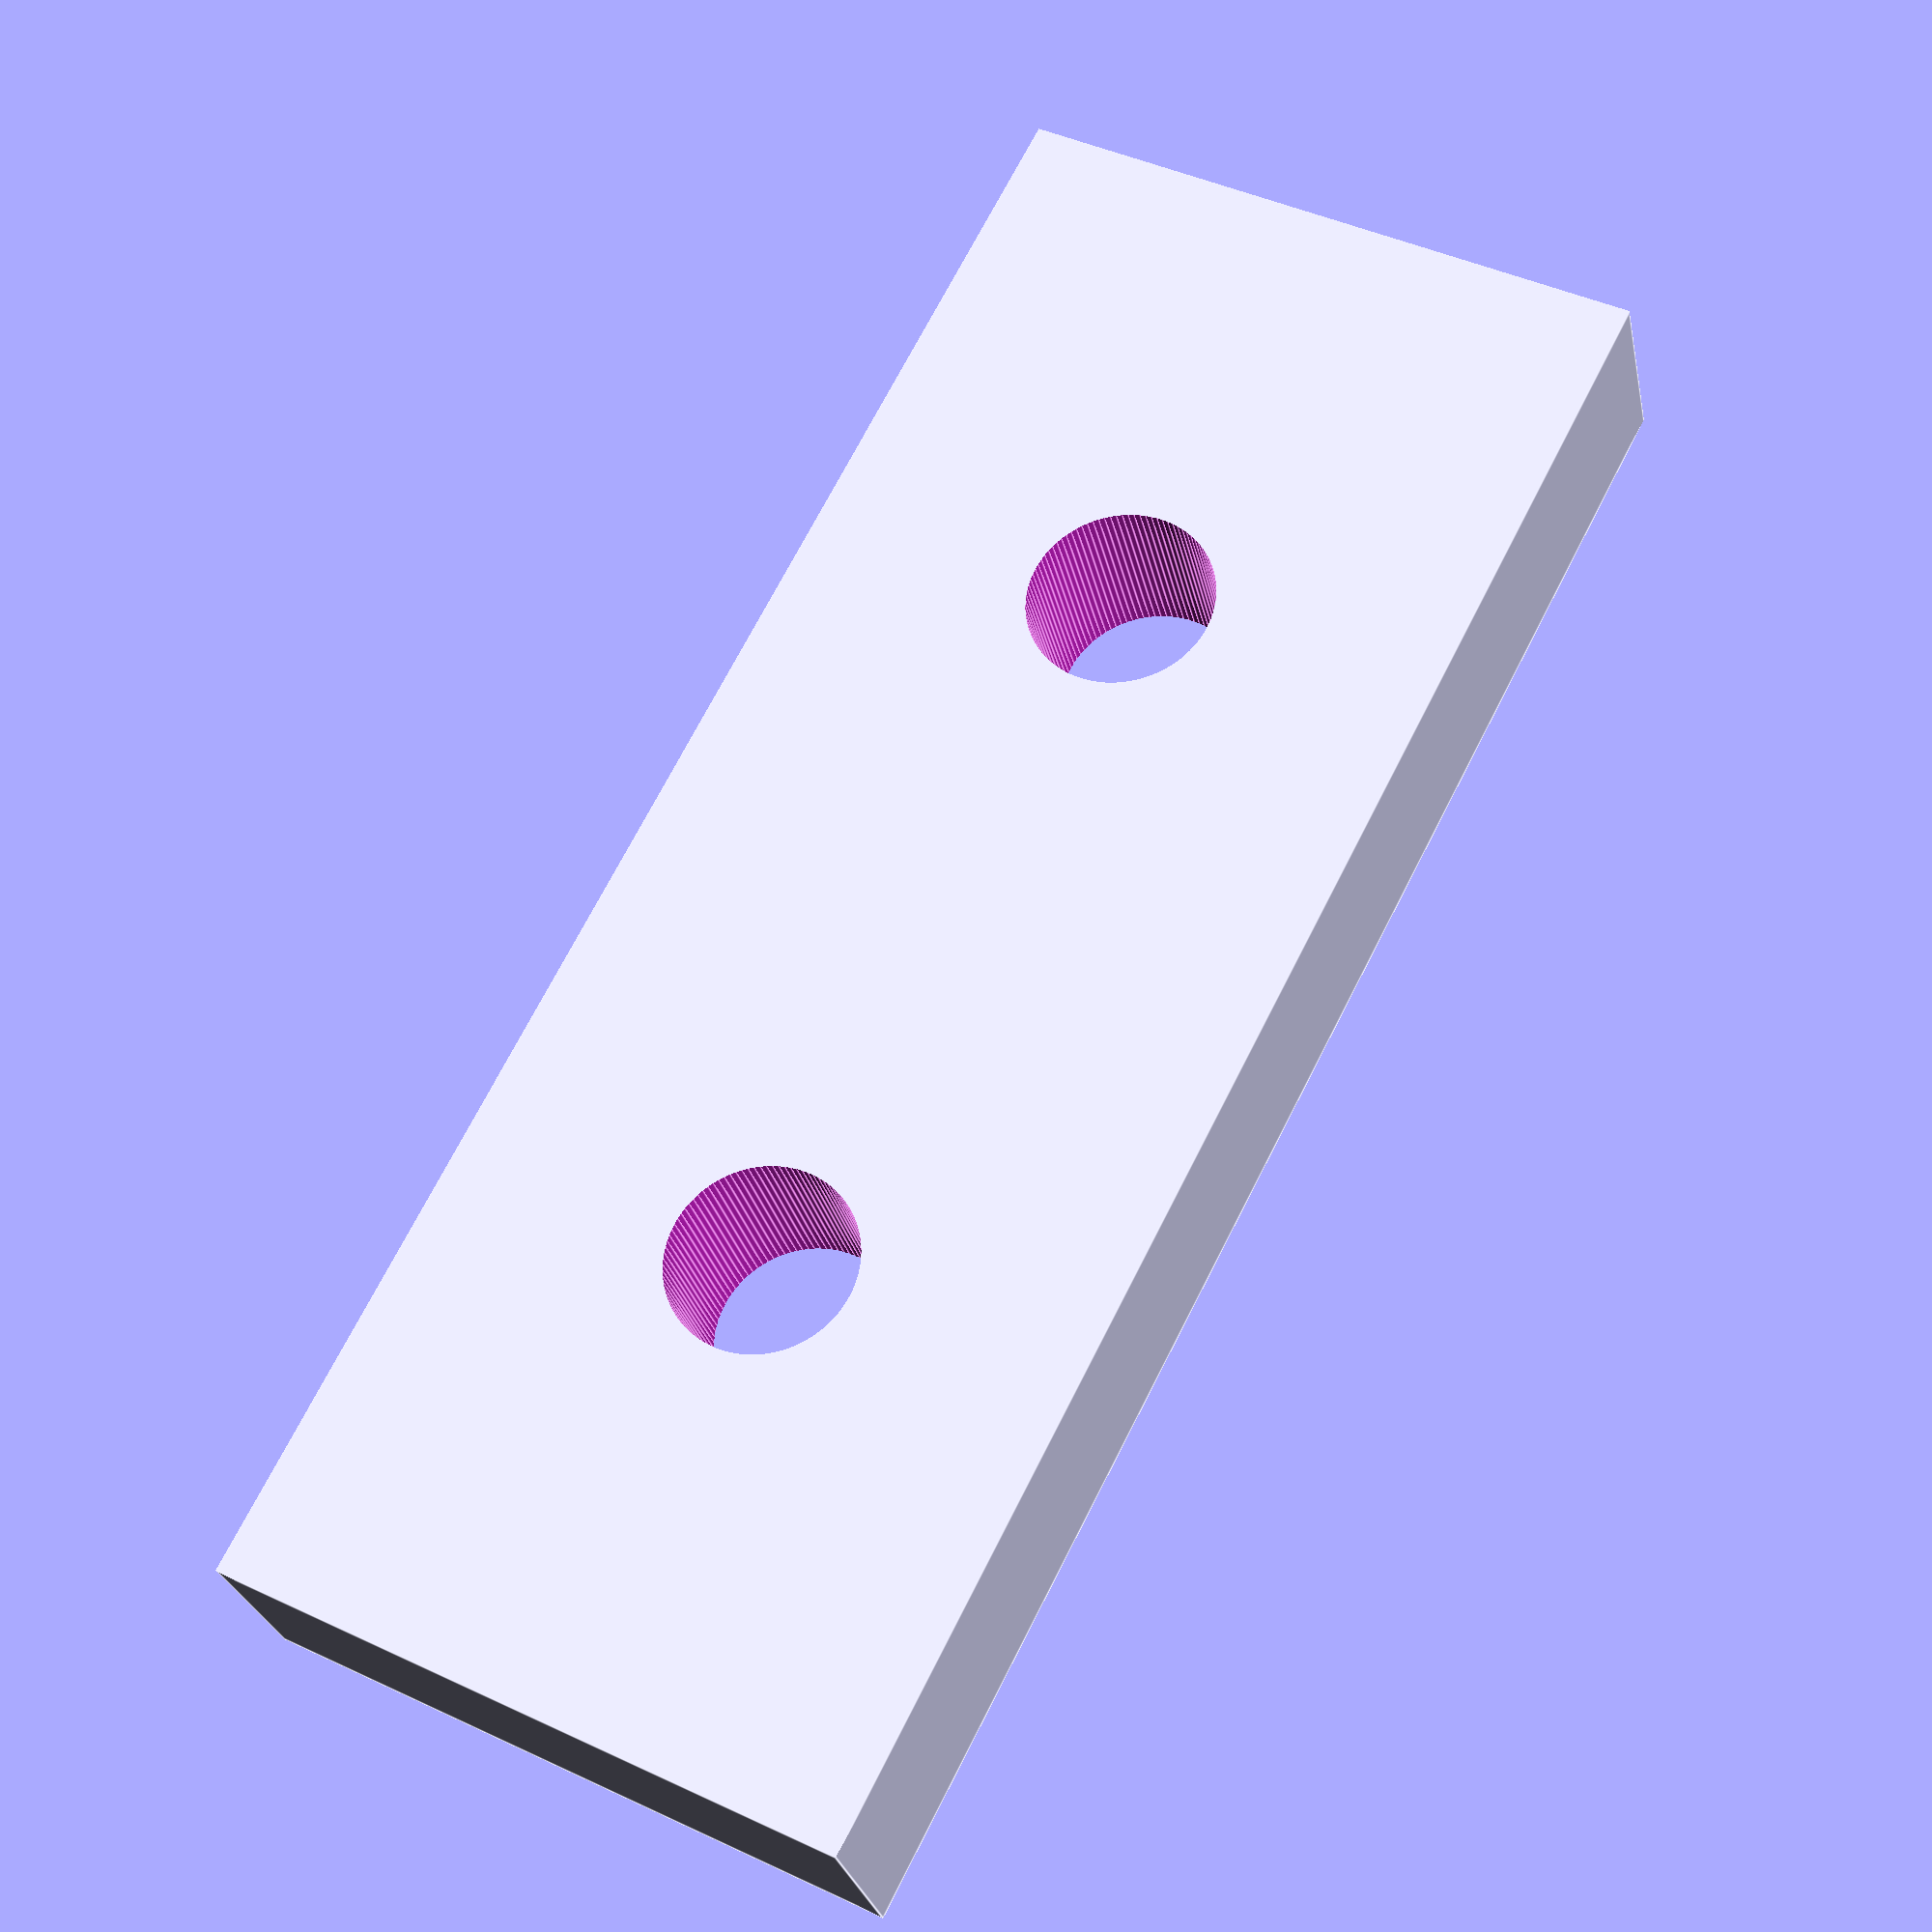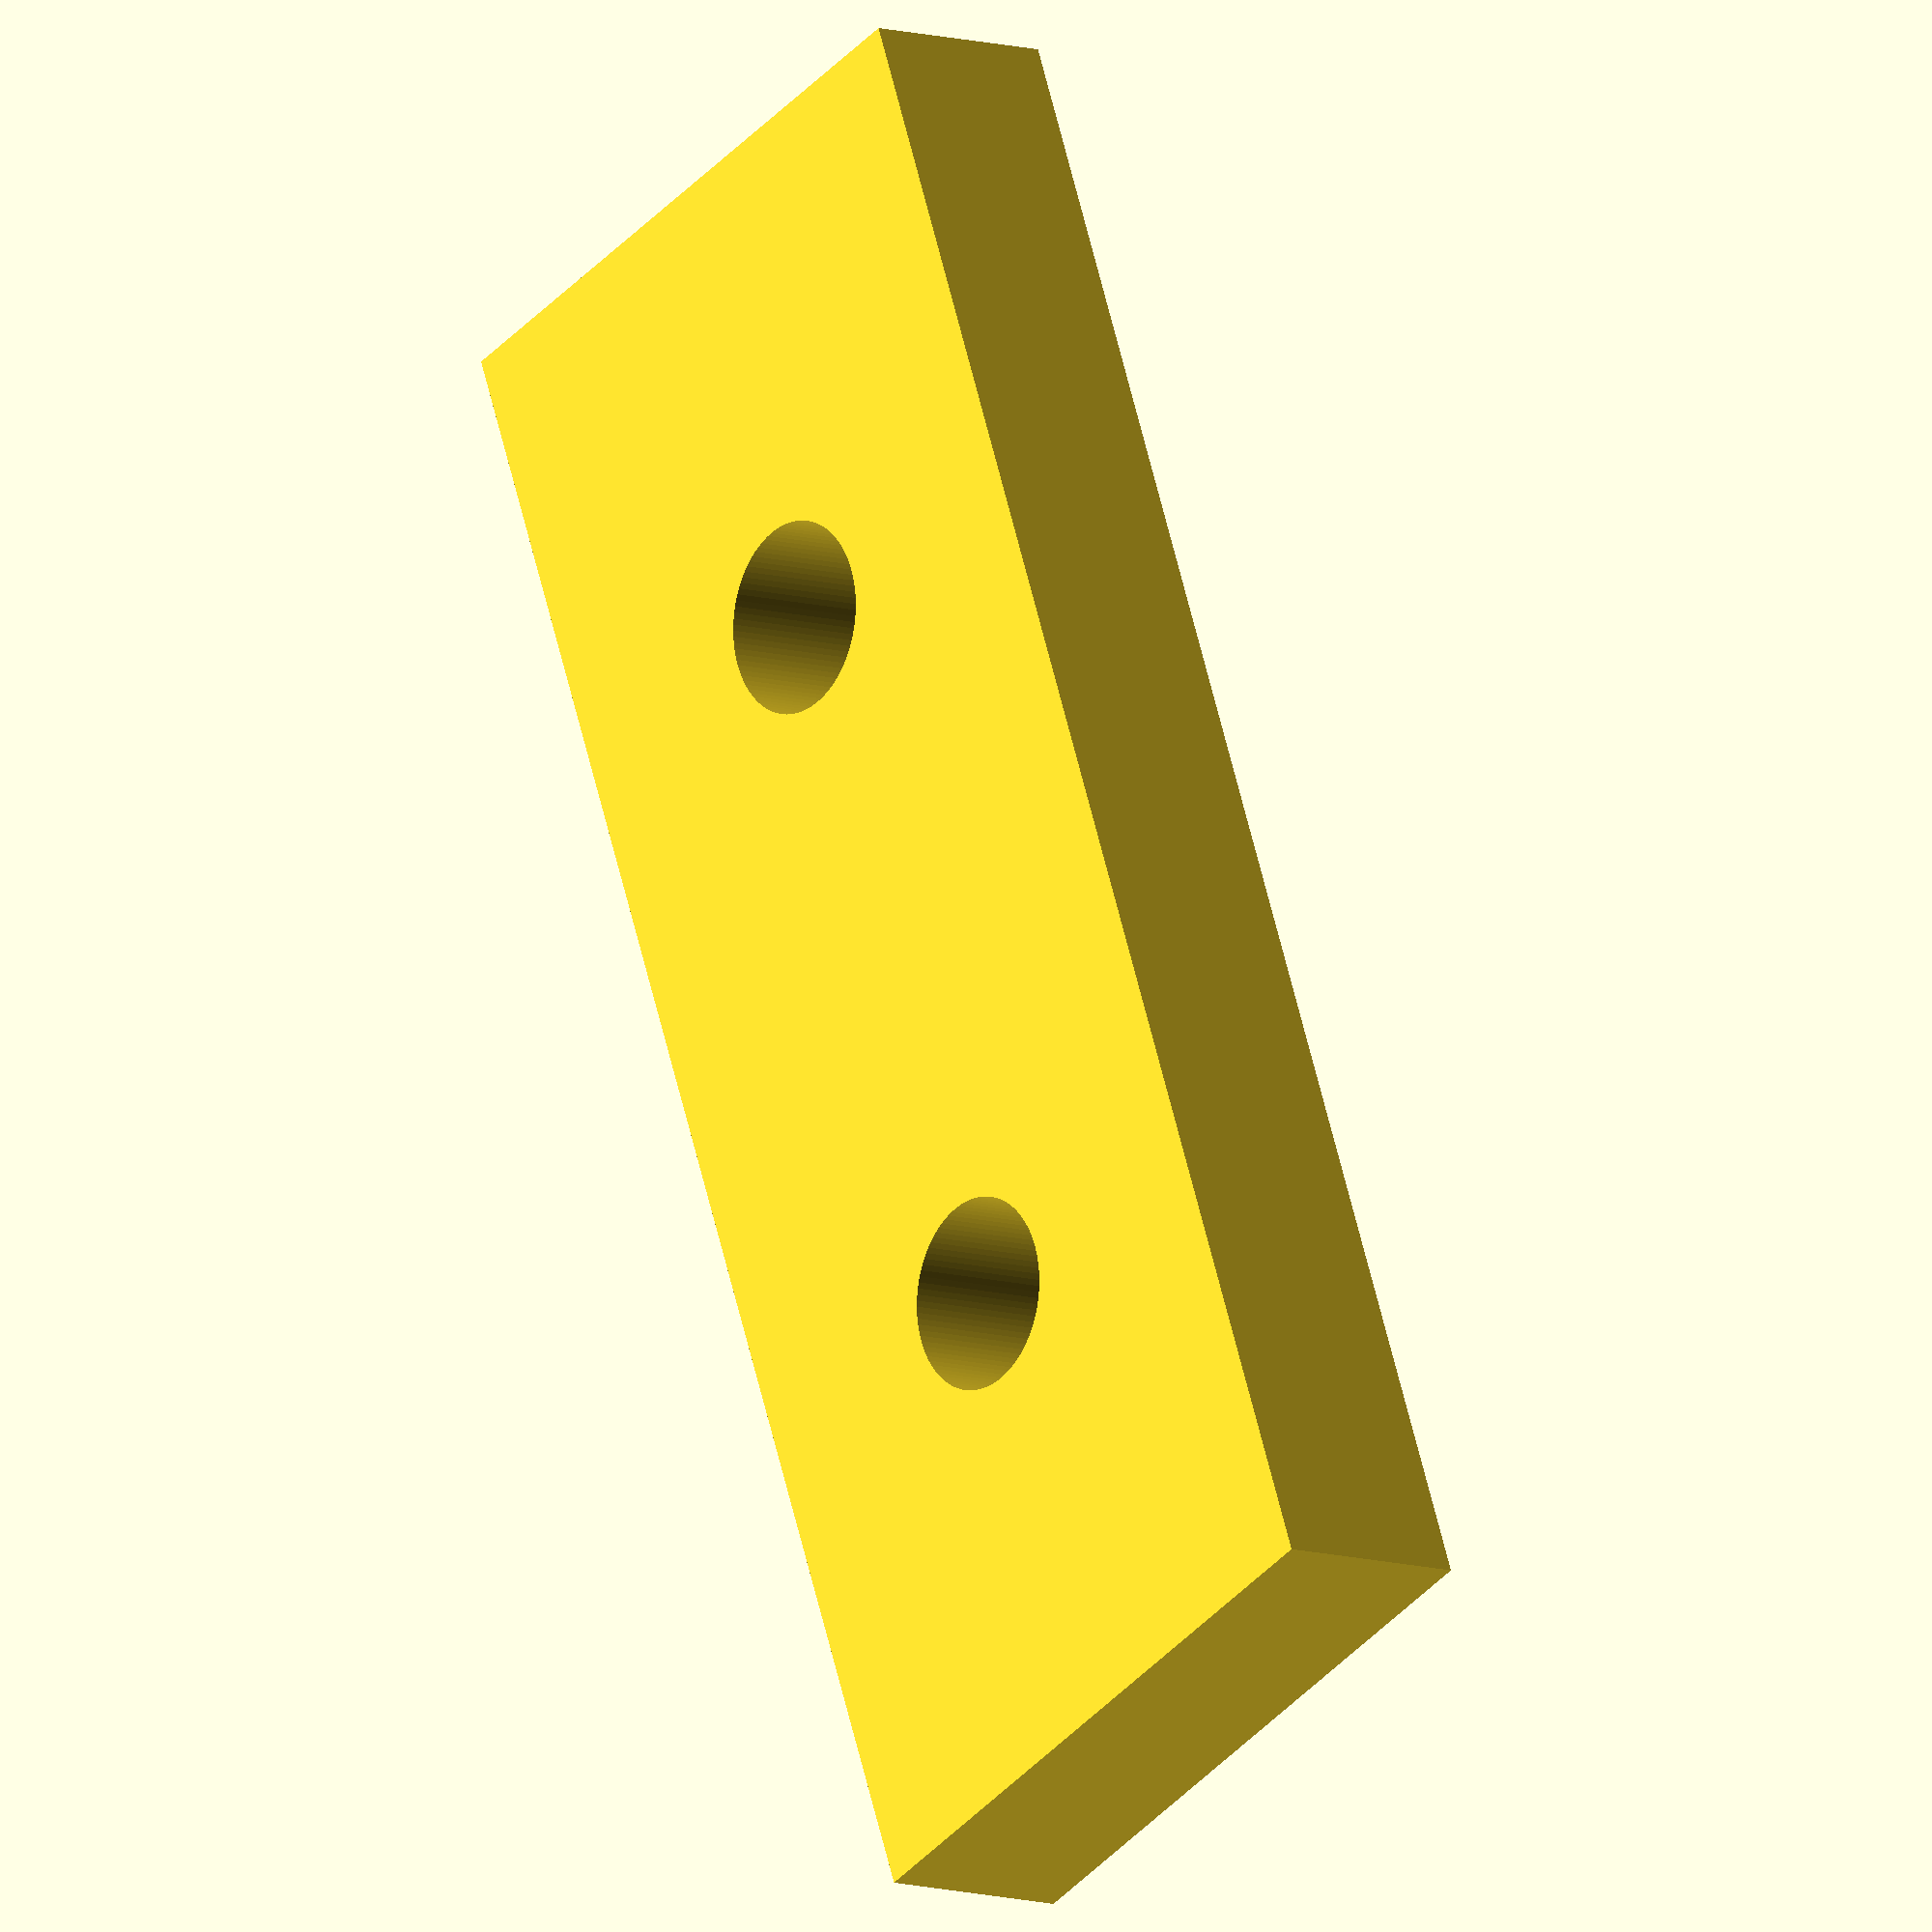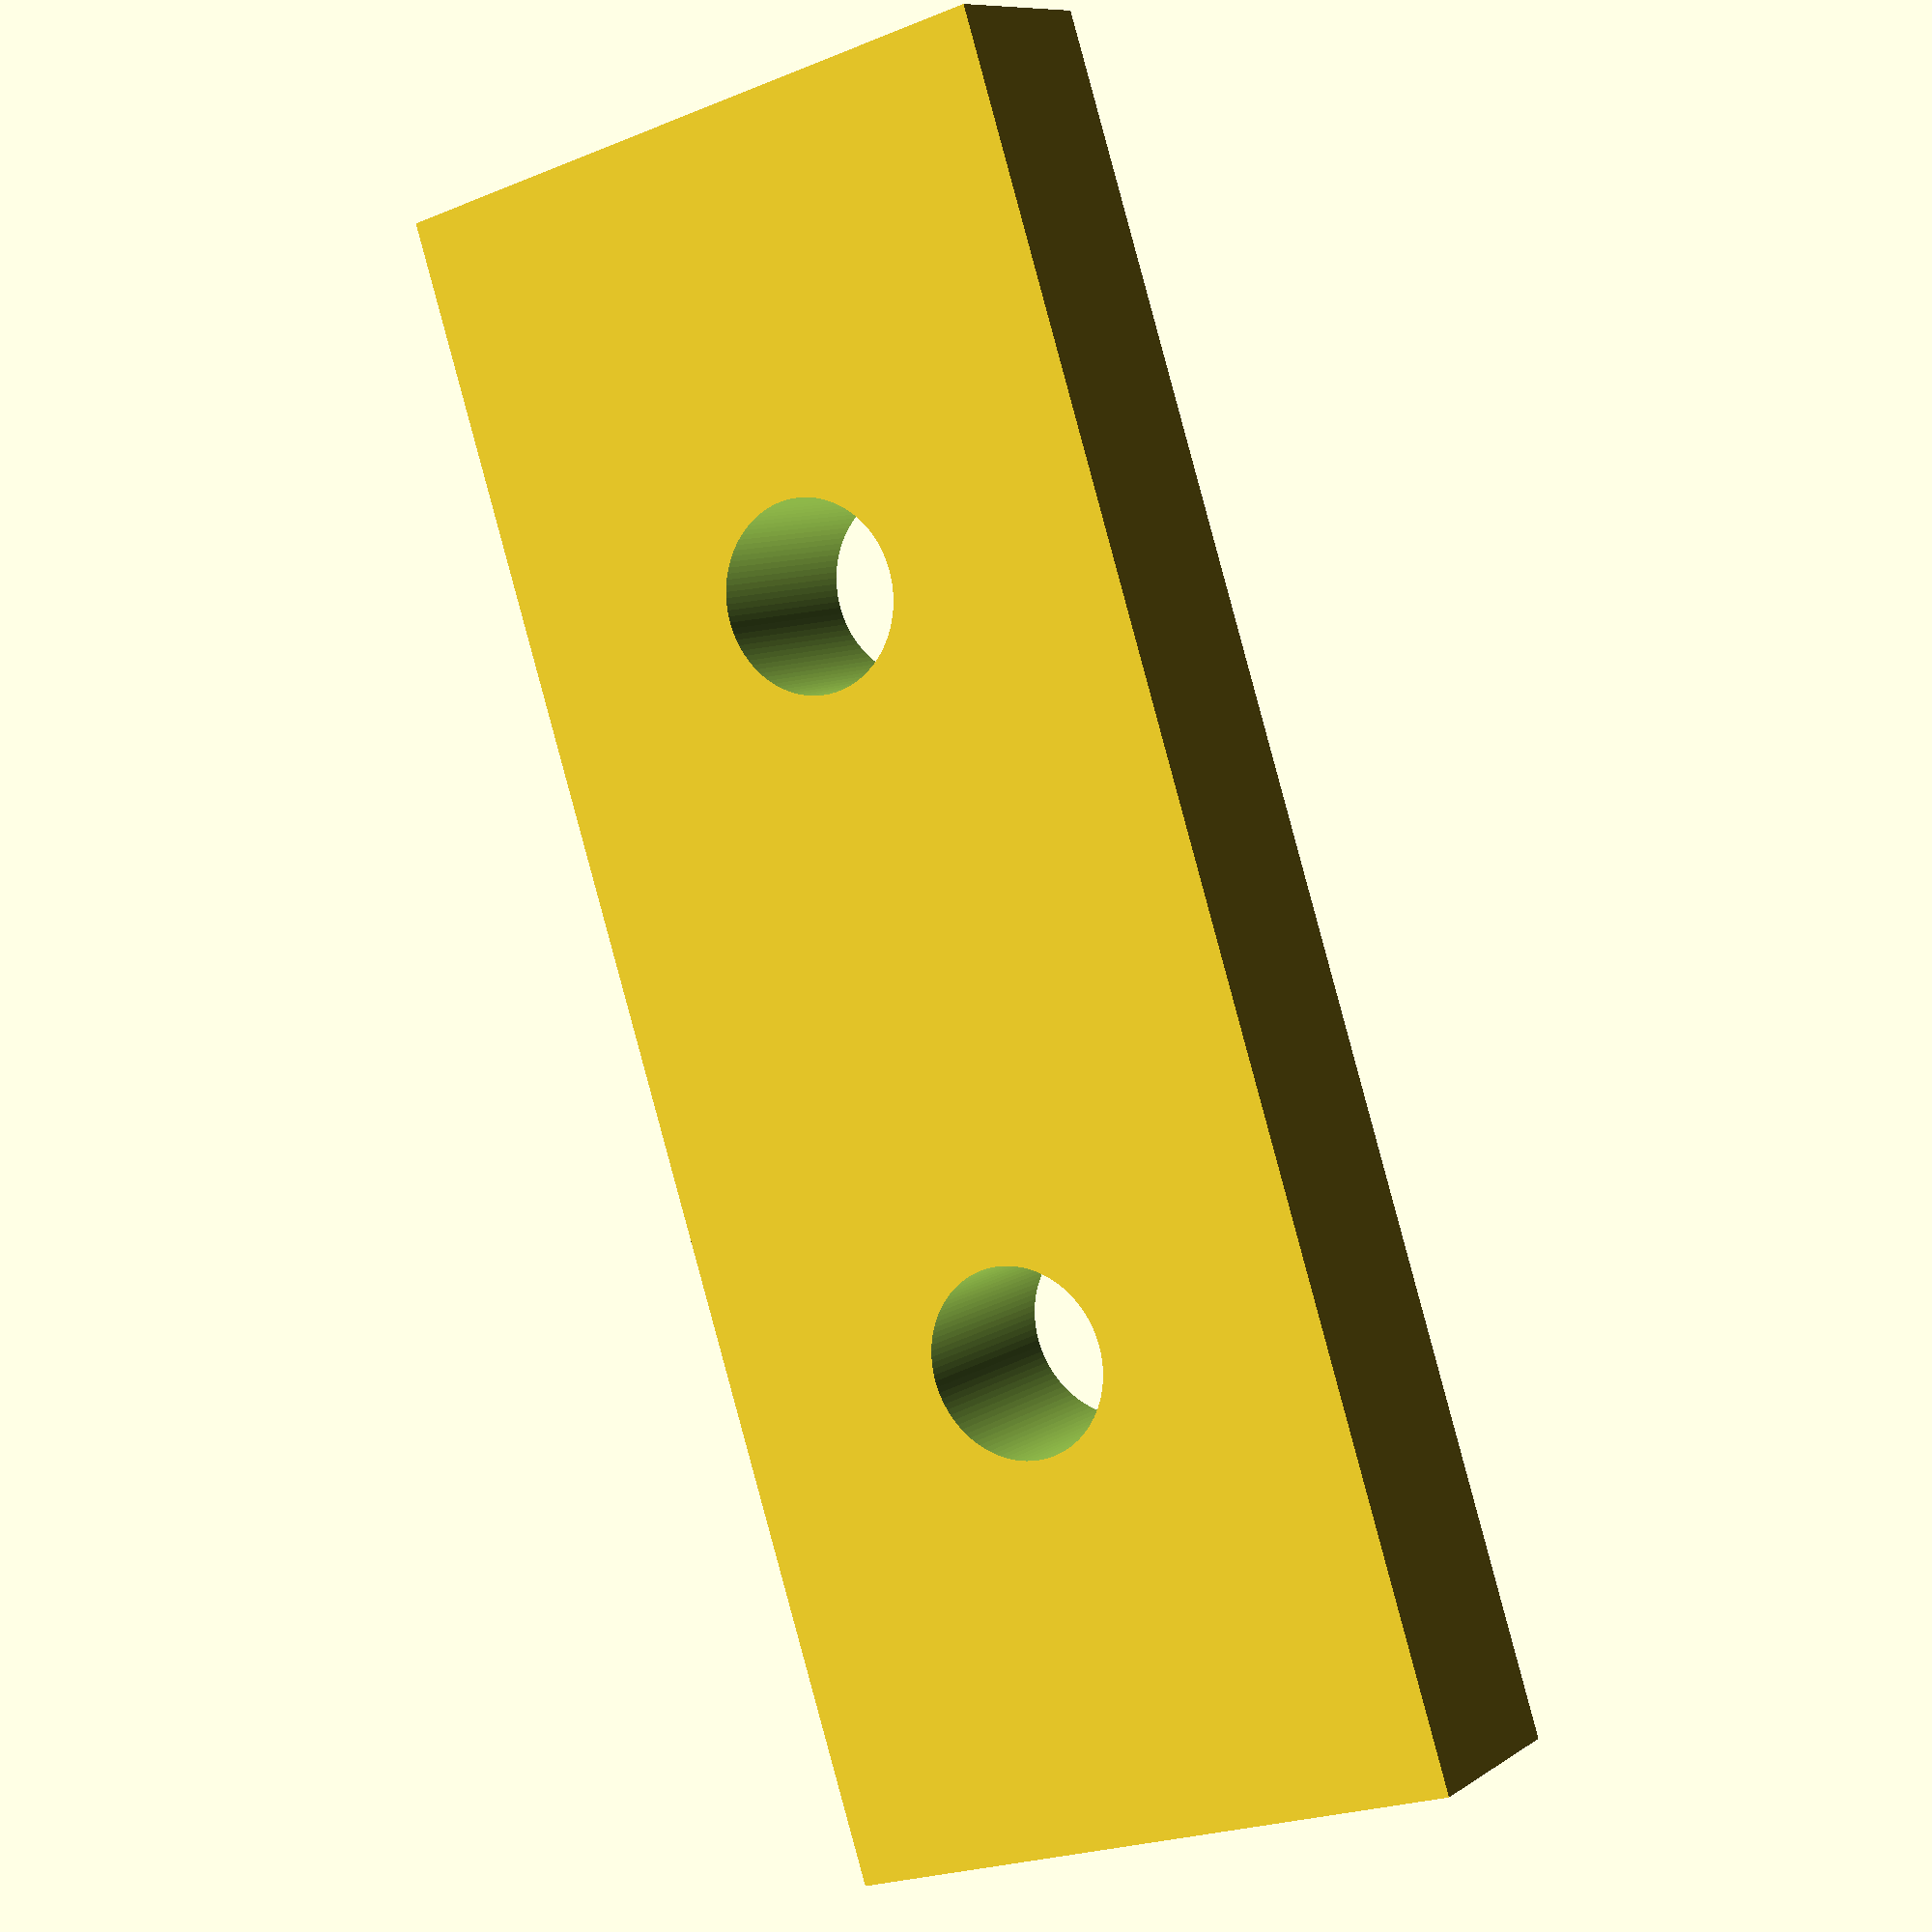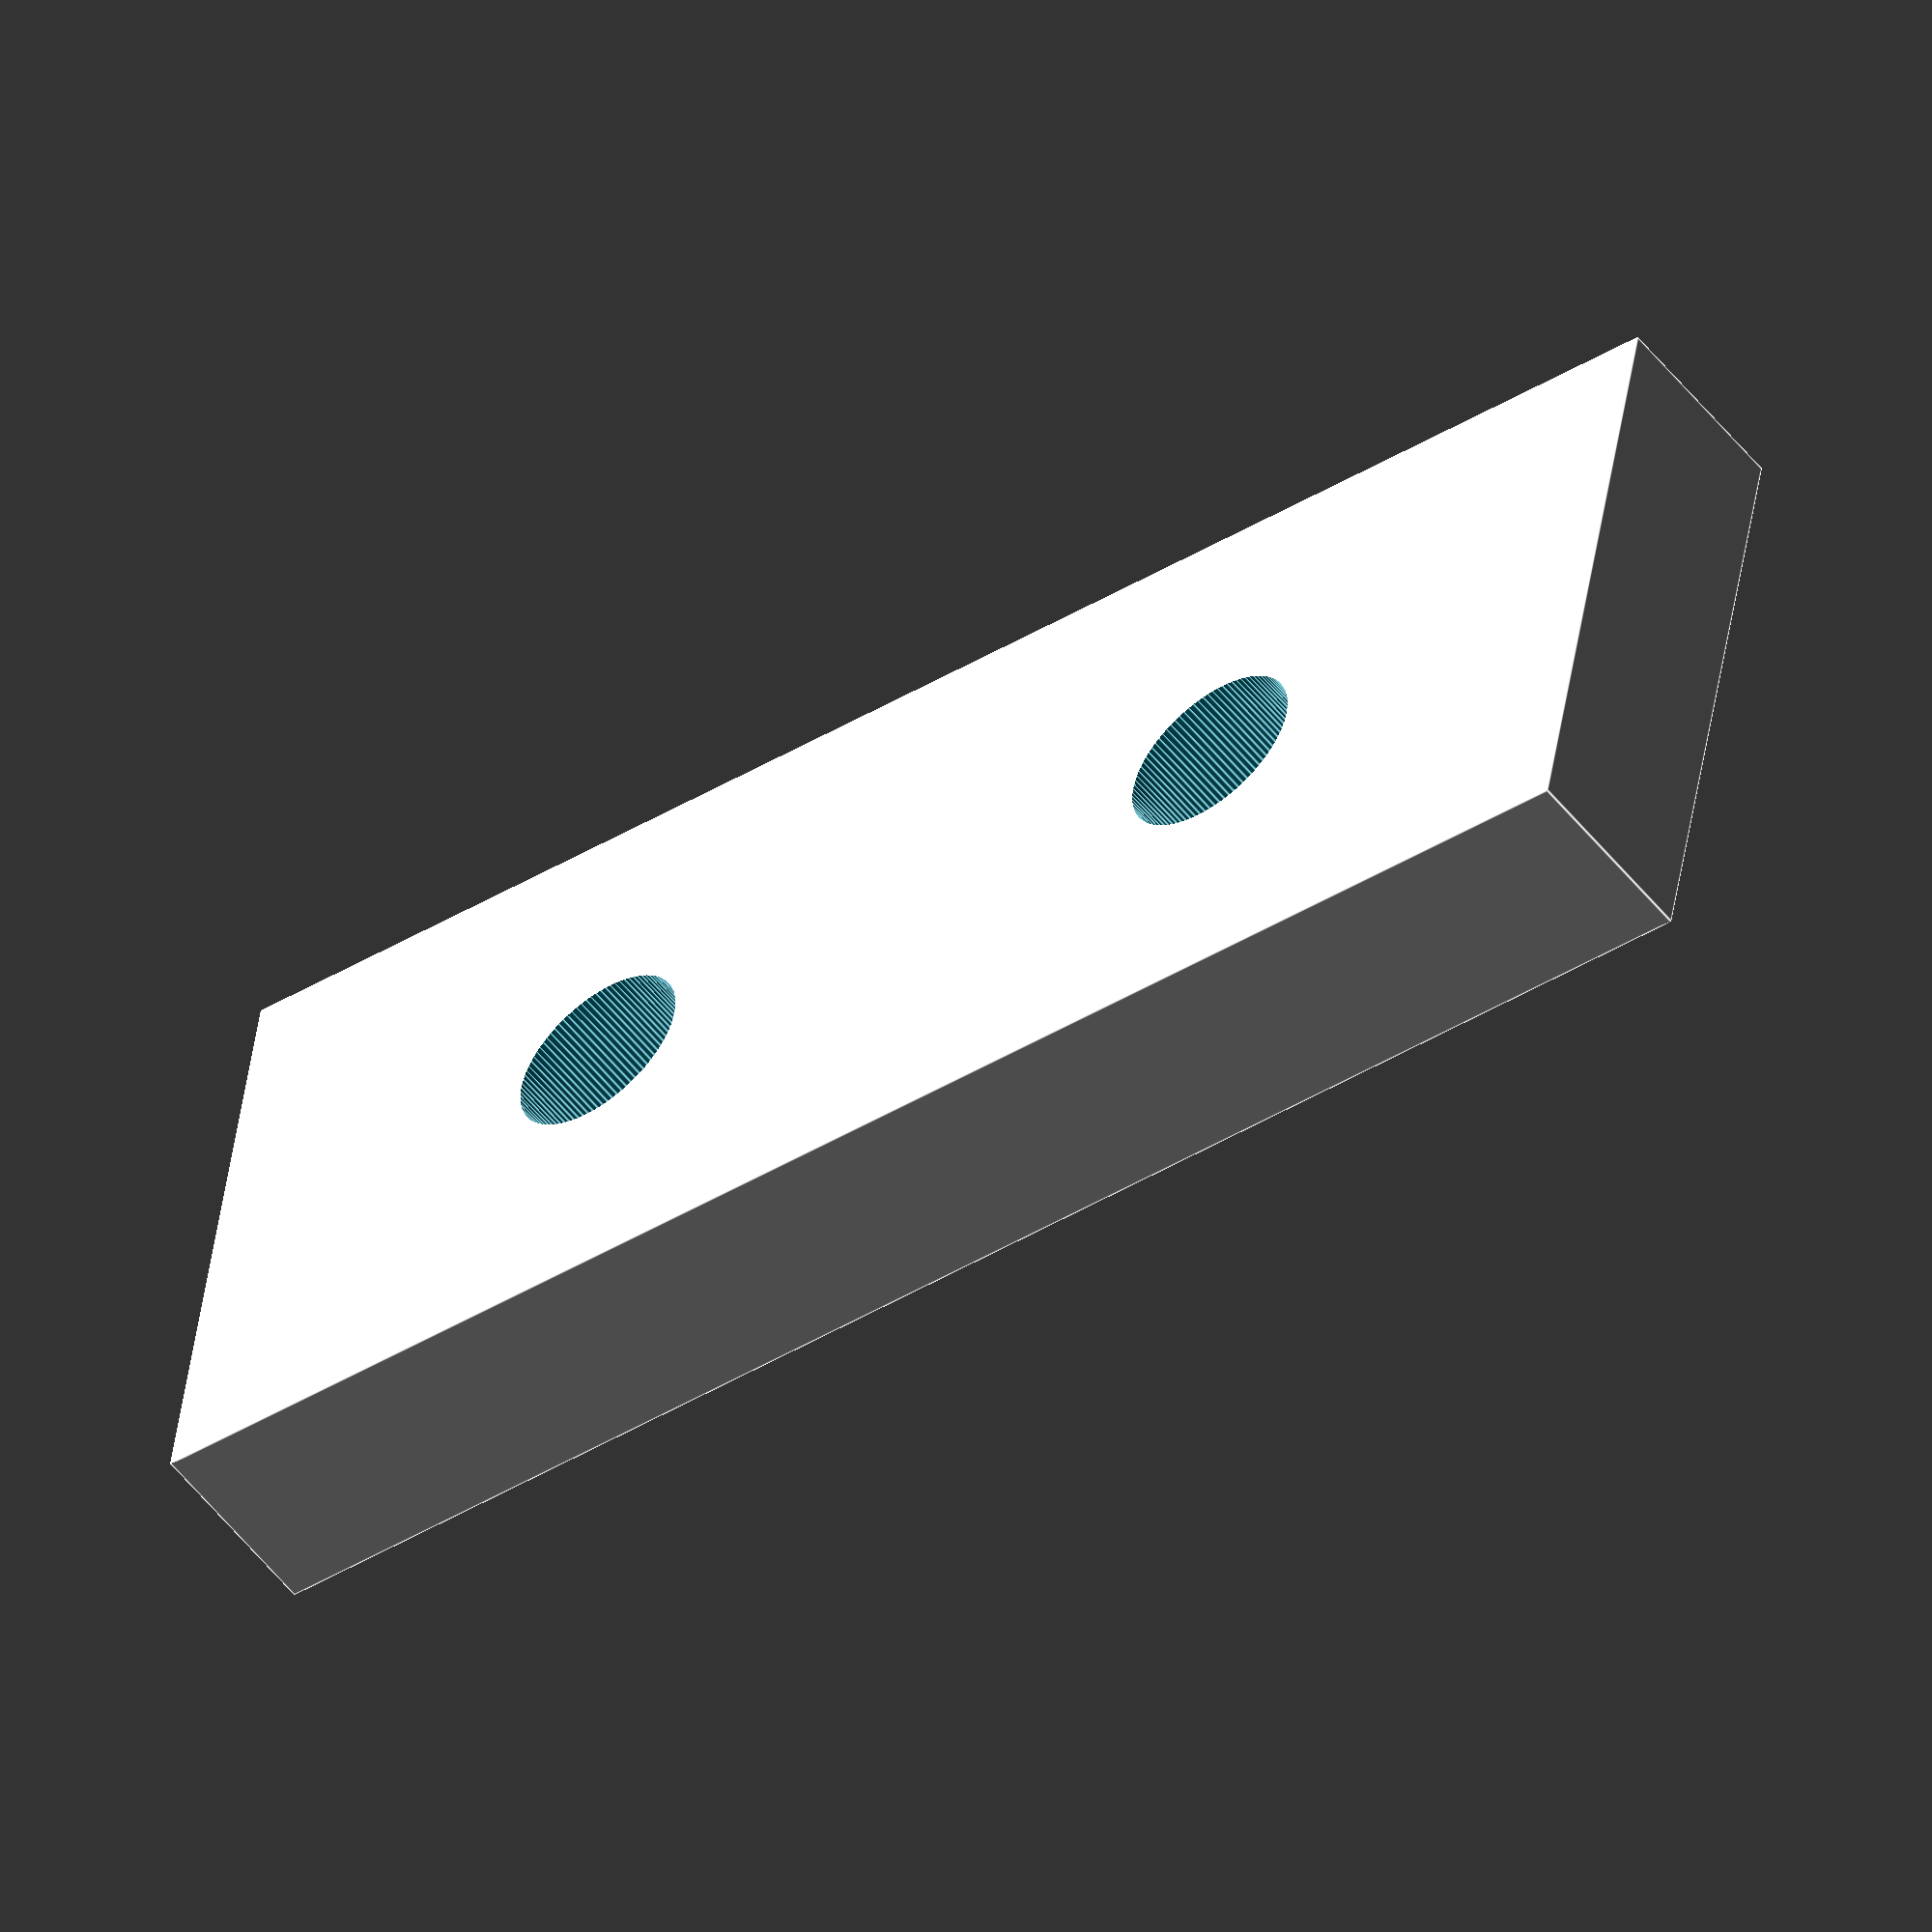
<openscad>
$fn=100;
tab_height=.3;
tab2bottom=2.4;

plus=.1; // this is to make parts larger than the hole they are to make
plusH=plus/2;

hole_d=2;
tab1_hole_spacing=8;
shim_height=tab2bottom-tab_height;
shim_depth=7;
shim_width=18;

module tab1(){
    difference(){
        cube([shim_width,shim_depth,shim_height]);
        translate([shim_width/2-tab1_hole_spacing/2,(shim_depth/2),-plusH])
            union() {
                cylinder(h=shim_height+plus,d=hole_d);
                translate([tab1_hole_spacing,0,0]) cylinder(h=shim_height+plus,d=hole_d);
            }
    }
}

tab1();
</openscad>
<views>
elev=206.6 azim=242.7 roll=348.8 proj=p view=edges
elev=189.5 azim=68.0 roll=128.9 proj=o view=wireframe
elev=350.9 azim=107.7 roll=210.8 proj=p view=wireframe
elev=233.8 azim=189.6 roll=142.7 proj=o view=edges
</views>
